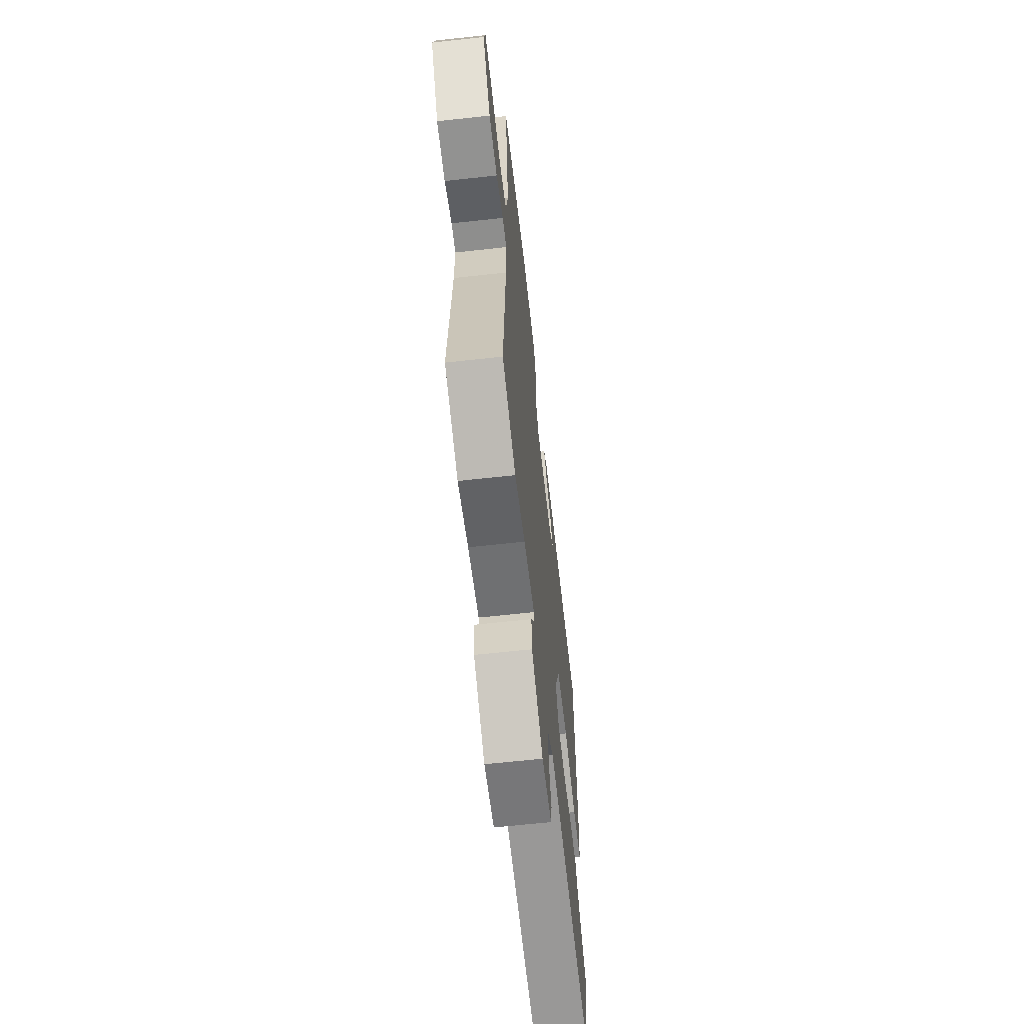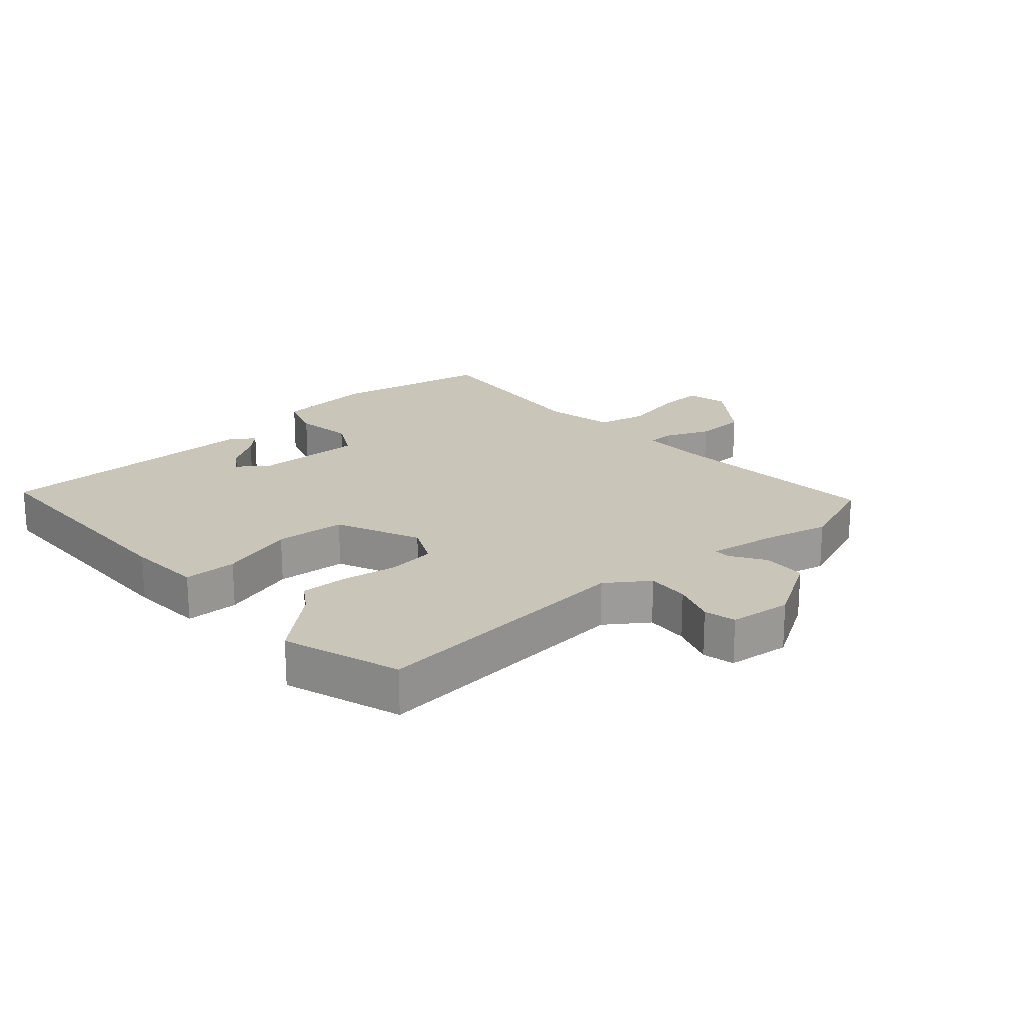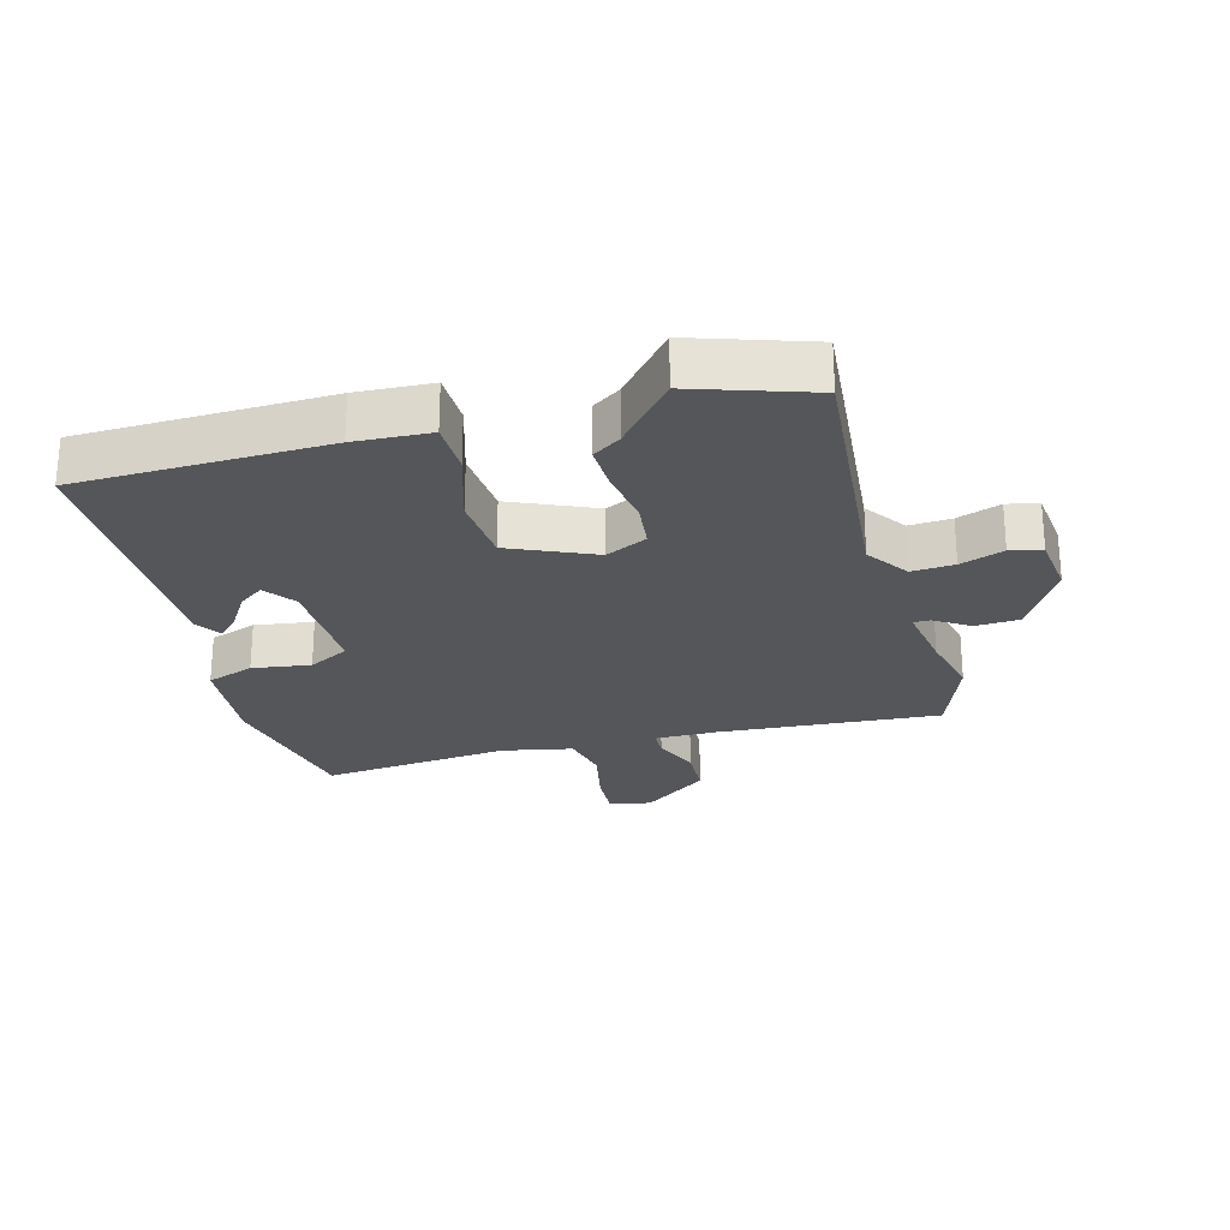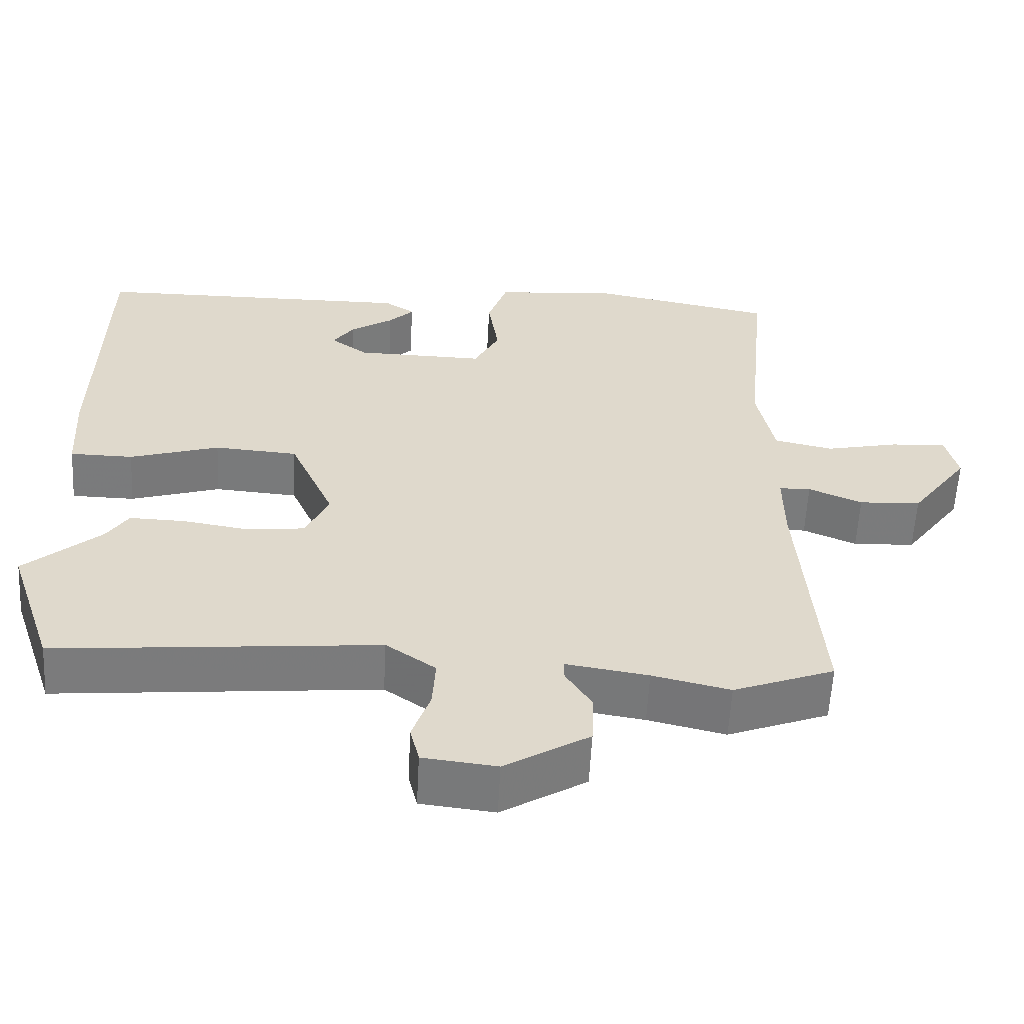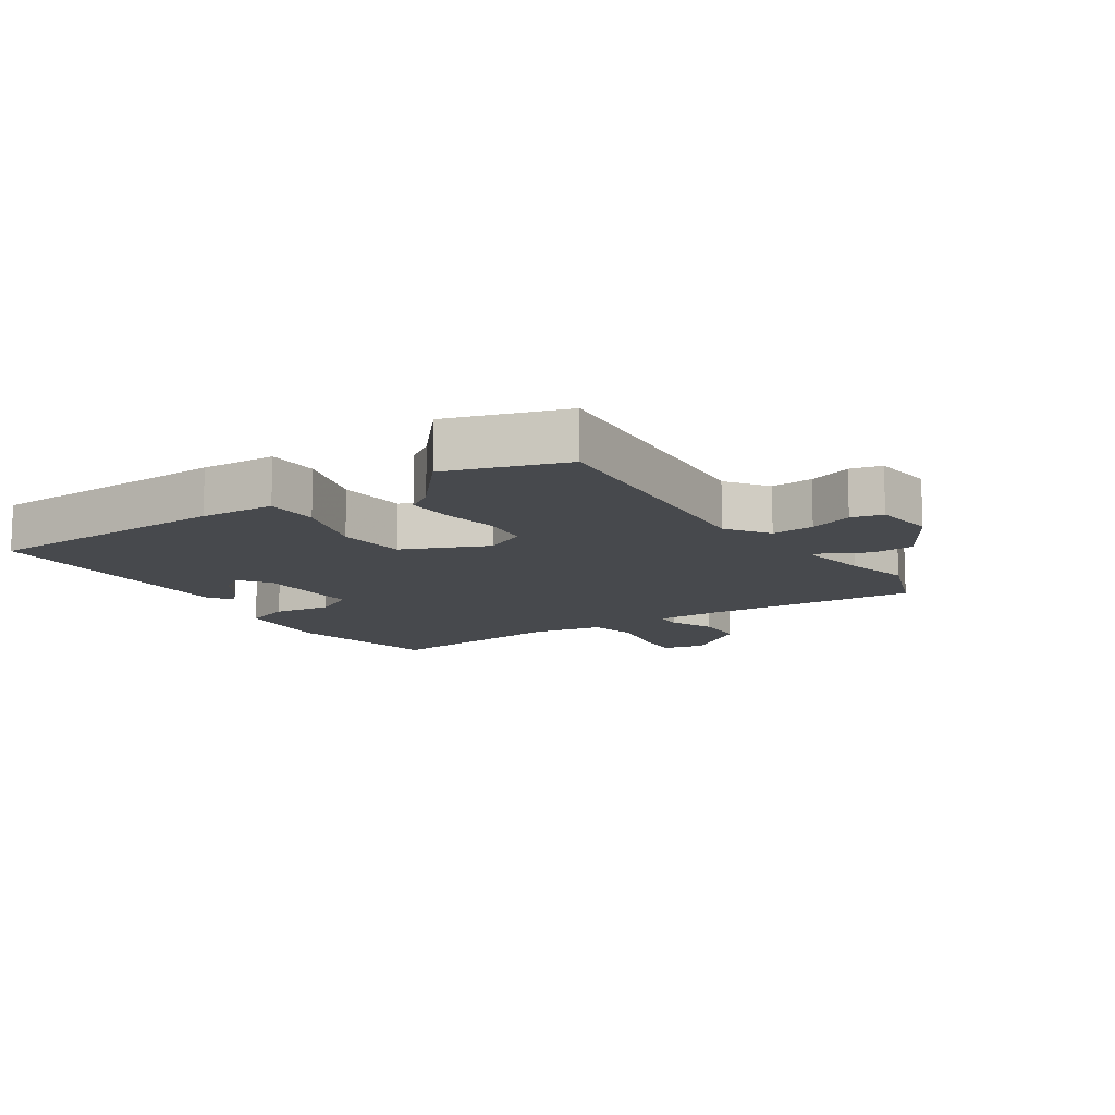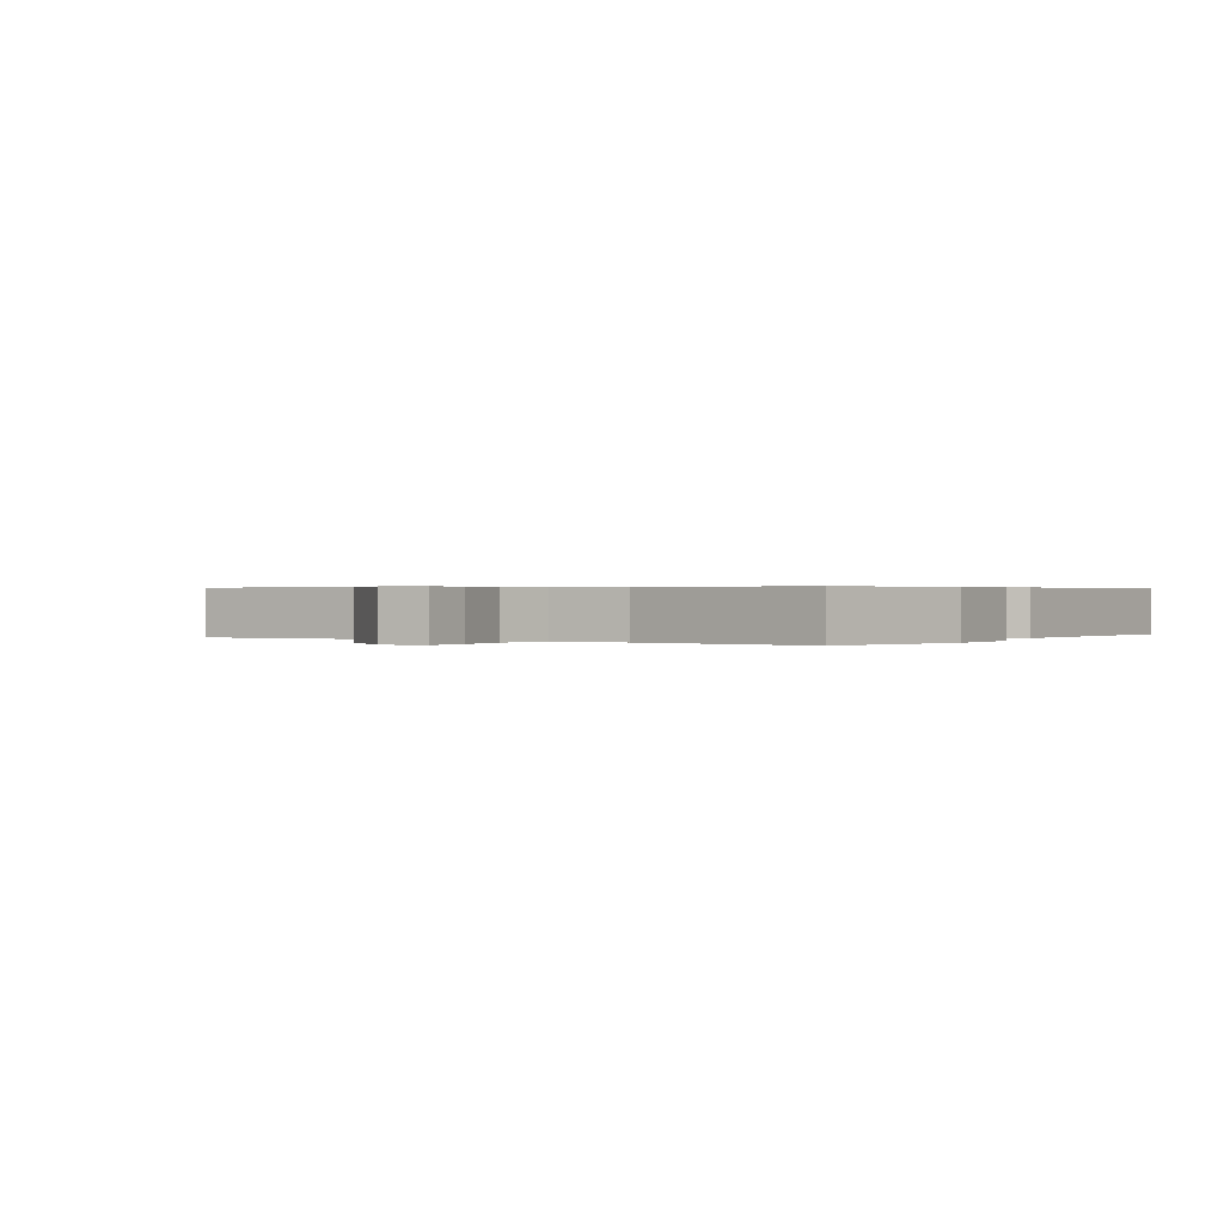
<metadata>
{"format":"obj","ext":"obj","renderer":"f3d","projection":"perspective","resolution":1024,"background":"white","views":[{"elev":-63.5,"azim":-83.6,"up":"+Z"},{"elev":20.6,"azim":138.6,"up":"+Y"},{"elev":-25.3,"azim":105.5,"up":"+Y"},{"elev":-58.3,"azim":177.0,"up":"+Z"},{"elev":-12.2,"azim":124.0,"up":"+Y"},{"elev":0.4,"azim":-54.6,"up":"+Y"}]}
</metadata>
<code>
v 0.529 0.07 0.472
v 0.536 0.07 0.079
v 0.529 0.07 -0.04
v 0.445 0.07 -0.041
v 0.326 0.07 -0.004
v 0.215 0.07 -0.012
v 0.156 0.07 -0.145
v 0.187 0.07 -0.211
v 0.262 0.07 -0.22
v 0.351 0.07 -0.206
v 0.425 0.07 -0.204
v 0.454 0.07 -0.248
v 0.555 0.07 -0.336
v 0.493 0.07 -0.521
v 0.064 0.07 -0.481
v -0.002 0.07 -0.527
v 0.002 0.07 -0.594
v 0.026 0.07 -0.663
v 0.014 0.07 -0.713
v -0.084 0.07 -0.724
v -0.196 0.07 -0.656
v -0.199 0.07 -0.587
v -0.164 0.07 -0.532
v -0.164 0.07 -0.506
v -0.273 0.07 -0.523
v -0.376 0.07 -0.547
v -0.51 0.07 -0.496
v -0.483 0.07 -0.146
v -0.482 0.07 -0.047
v -0.524 0.07 -0.046
v -0.595 0.07 -0.076
v -0.677 0.07 -0.072
v -0.754 0.07 0.033
v -0.738 0.07 0.099
v -0.663 0.07 0.094
v -0.567 0.07 0.073
v -0.489 0.07 0.09
v -0.466 0.07 0.201
v -0.495 0.07 0.501
v -0.245 0.07 0.549
v -0.087 0.07 0.534
v -0.061 0.07 0.459
v -0.075 0.07 0.367
v -0.041 0.07 0.302
v 0.131 0.07 0.305
v 0.18 0.07 0.341
v 0.152 0.07 0.38
v 0.095 0.07 0.417
v 0.062 0.07 0.45
v 0.102 0.07 0.476
v 0.529 0 0.472
v 0.536 0 0.079
v 0.529 0 -0.04
v 0.445 0 -0.041
v 0.326 0 -0.004
v 0.215 0 -0.012
v 0.156 0 -0.145
v 0.187 0 -0.211
v 0.262 0 -0.22
v 0.351 0 -0.206
v 0.425 0 -0.204
v 0.454 0 -0.248
v 0.555 0 -0.336
v 0.493 0 -0.521
v 0.064 0 -0.481
v -0.002 0 -0.527
v 0.002 0 -0.594
v 0.026 0 -0.663
v 0.014 0 -0.713
v -0.084 0 -0.724
v -0.196 0 -0.656
v -0.199 0 -0.587
v -0.164 0 -0.532
v -0.164 0 -0.506
v -0.273 0 -0.523
v -0.376 0 -0.547
v -0.51 0 -0.496
v -0.483 0 -0.146
v -0.482 0 -0.047
v -0.524 0 -0.046
v -0.595 0 -0.076
v -0.677 0 -0.072
v -0.754 0 0.033
v -0.738 0 0.099
v -0.663 0 0.094
v -0.567 0 0.073
v -0.489 0 0.09
v -0.466 0 0.201
v -0.495 0 0.501
v -0.245 0 0.549
v -0.087 0 0.534
v -0.061 0 0.459
v -0.075 0 0.367
v -0.041 0 0.302
v 0.131 0 0.305
v 0.18 0 0.341
v 0.152 0 0.38
v 0.095 0 0.417
v 0.062 0 0.45
v 0.102 0 0.476
f 47 48 49 50
f 46 47 50 1
f 45 46 1 2
f 44 45 2 3
f 40 41 42 43
f 38 39 40 43
f 37 38 43 44
f 33 34 35 36
f 31 32 33 36
f 30 31 36 37
f 29 30 37 44
f 25 26 27 28
f 24 25 28 29
f 20 21 22 23
f 20 23 24
f 17 18 19 20
f 16 17 20 24
f 15 16 24 29
f 12 13 14 15
f 9 10 11 12
f 8 9 12 15
f 7 8 15 29
f 44 3 4 5
f 44 5 6
f 6 7 29 44
f 100 99 98 97
f 51 100 97 96
f 52 51 96 95
f 53 52 95 94
f 93 92 91 90
f 93 90 89 88
f 94 93 88 87
f 86 85 84 83
f 86 83 82 81
f 87 86 81 80
f 94 87 80 79
f 78 77 76 75
f 79 78 75 74
f 73 72 71 70
f 74 73 70
f 70 69 68 67
f 74 70 67 66
f 79 74 66 65
f 65 64 63 62
f 62 61 60 59
f 65 62 59 58
f 79 65 58 57
f 55 54 53 94
f 56 55 94
f 94 79 57 56
f 1 51 52 2
f 2 52 53 3
f 3 53 54 4
f 4 54 55 5
f 5 55 56 6
f 6 56 57 7
f 7 57 58 8
f 8 58 59 9
f 9 59 60 10
f 10 60 61 11
f 11 61 62 12
f 12 62 63 13
f 13 63 64 14
f 14 64 65 15
f 15 65 66 16
f 16 66 67 17
f 17 67 68 18
f 18 68 69 19
f 19 69 70 20
f 20 70 71 21
f 21 71 72 22
f 22 72 73 23
f 23 73 74 24
f 24 74 75 25
f 25 75 76 26
f 26 76 77 27
f 27 77 78 28
f 28 78 79 29
f 29 79 80 30
f 30 80 81 31
f 31 81 82 32
f 32 82 83 33
f 33 83 84 34
f 34 84 85 35
f 35 85 86 36
f 36 86 87 37
f 37 87 88 38
f 38 88 89 39
f 39 89 90 40
f 40 90 91 41
f 41 91 92 42
f 42 92 93 43
f 43 93 94 44
f 44 94 95 45
f 45 95 96 46
f 46 96 97 47
f 47 97 98 48
f 48 98 99 49
f 49 99 100 50
f 50 100 51 1

</code>
